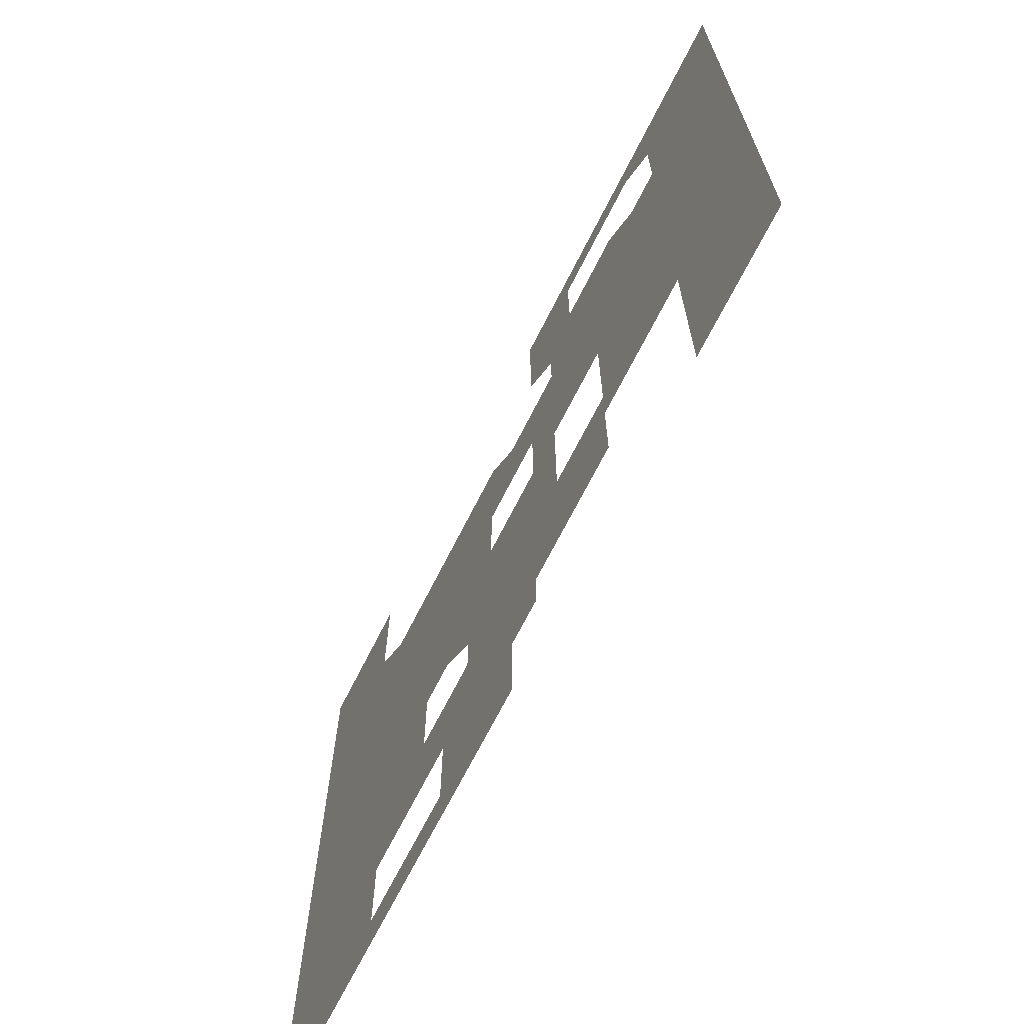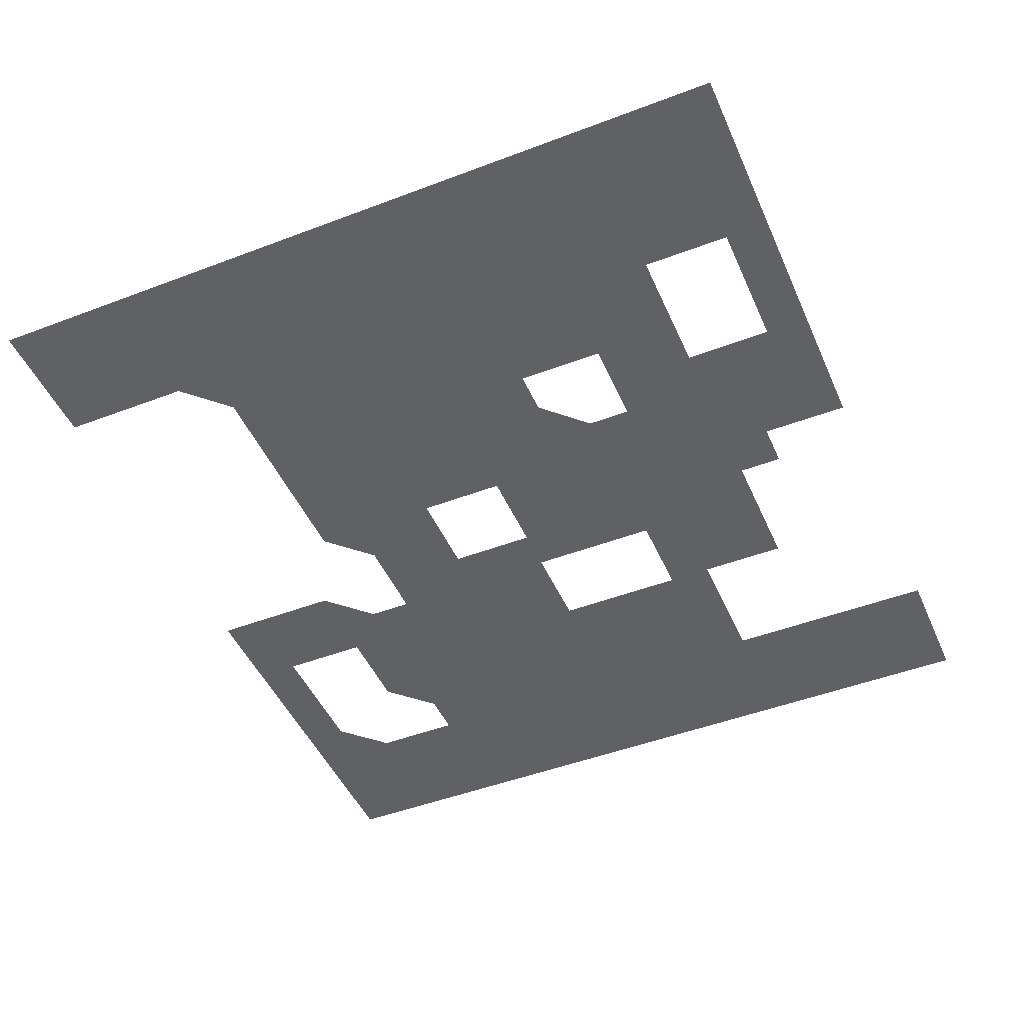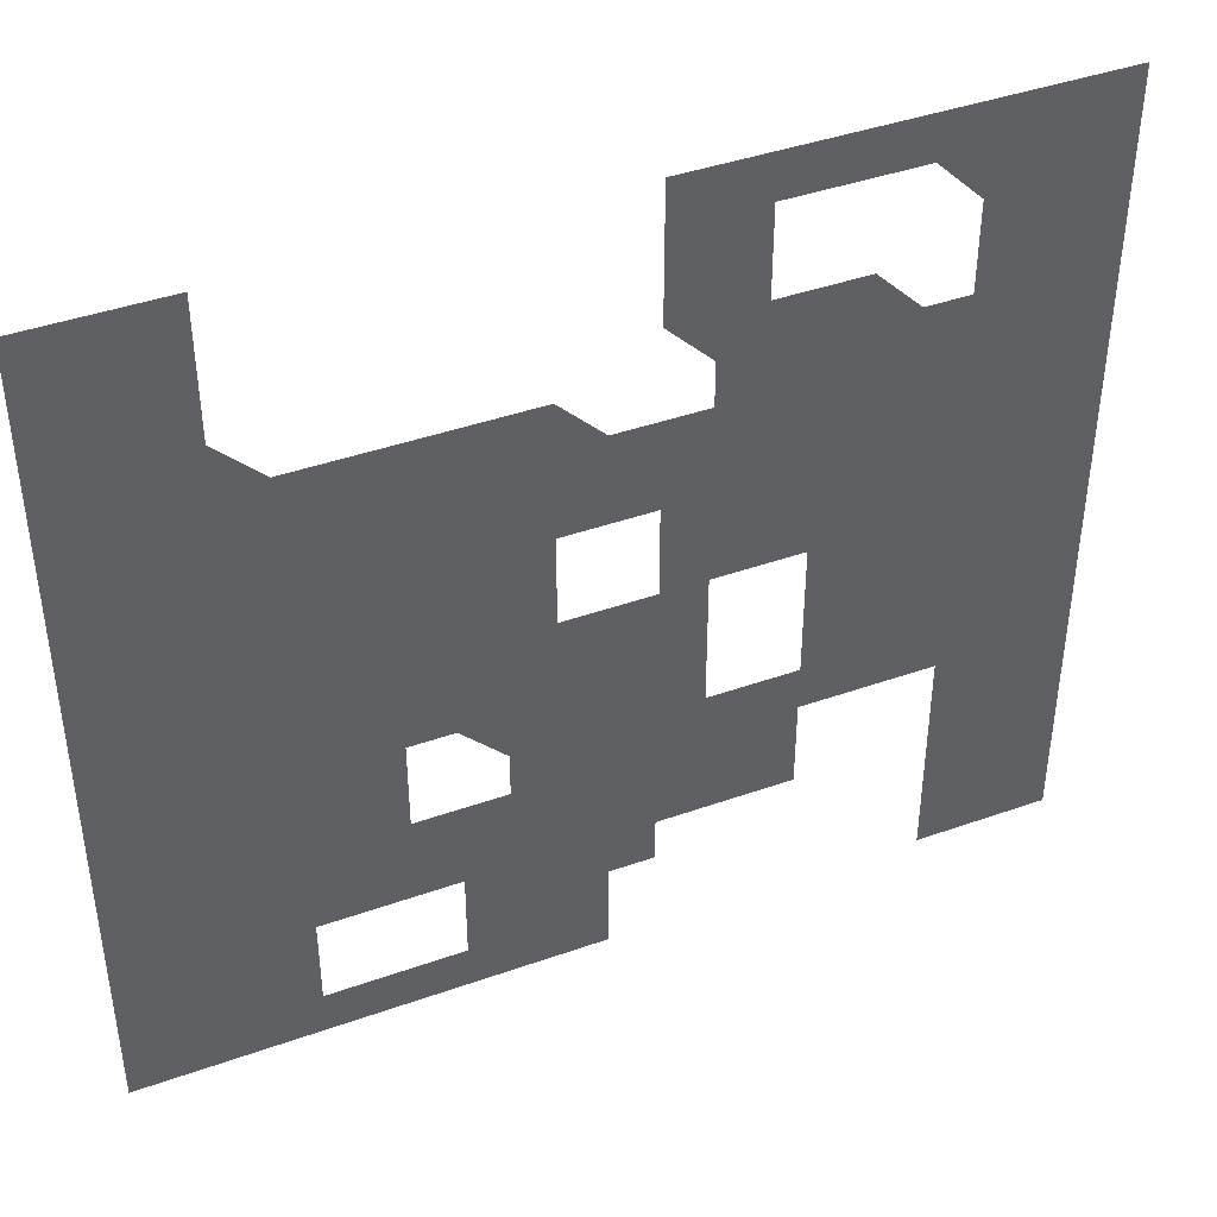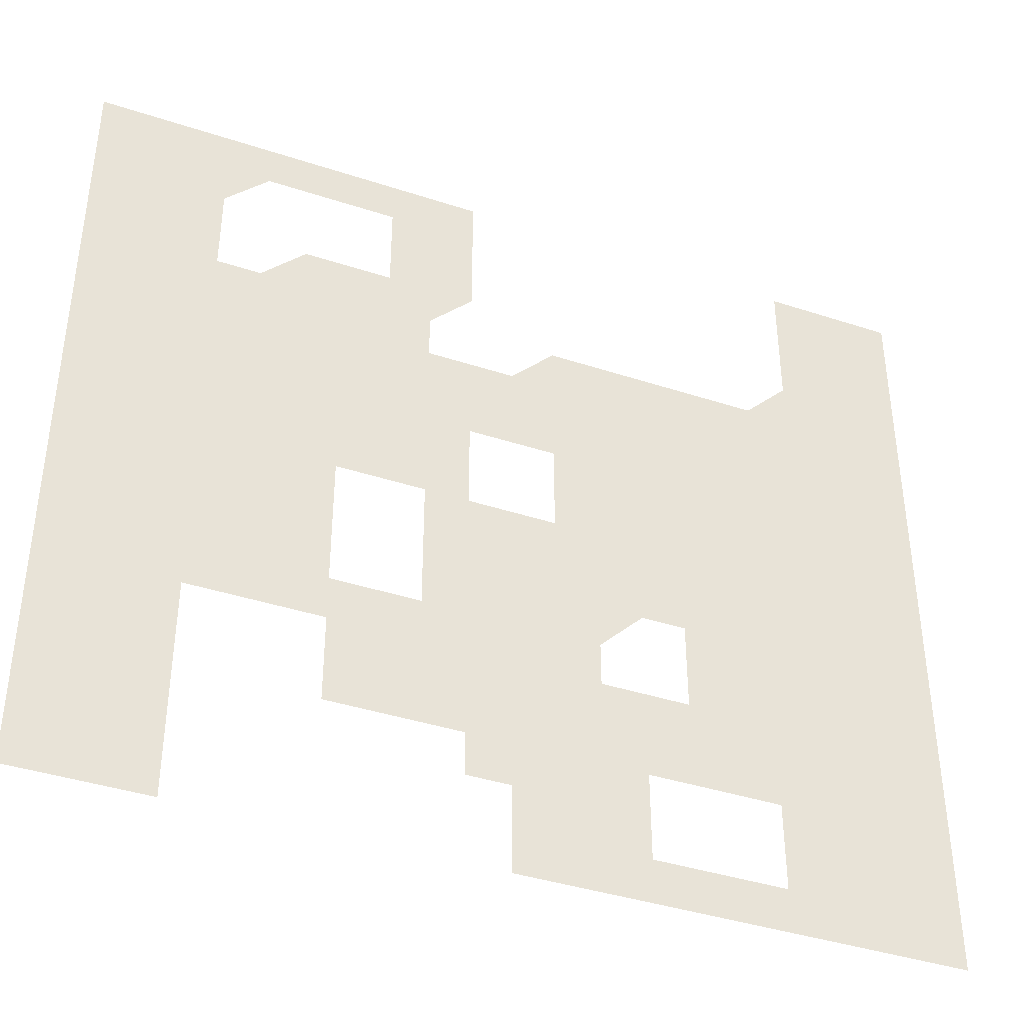
<metadata>
{"format":"obj","ext":"obj","renderer":"f3d","projection":"perspective","resolution":1024,"background":"white","views":[{"elev":-69.2,"azim":-116.8,"up":"+Z"},{"elev":-47.5,"azim":113.2,"up":"+Y"},{"elev":42.1,"azim":157.0,"up":"+Z"},{"elev":-39.9,"azim":-22.1,"up":"+Z"}]}
</metadata>
<code>
v -19.03 -0 15.22
v -17.12 -0 15.22
v -15.22 -0 15.22
v -13.32 -0 15.22
v -11.42 -0 15.22
v -9.514 -0 15.22
v -7.611 -0 15.22
v -5.708 -0 15.22
v -3.806 -0 15.22
v -1.903 -0 15.22
v 13.32 -0 15.22
v 15.22 -0 15.22
v 17.12 -0 15.22
v 19.03 -0 15.22
v -19.03 -0 13.32
v -17.12 -0 13.32
v -15.22 -0 13.32
v -13.32 -0 13.32
v -11.42 -0 13.32
v -9.514 -0 13.32
v -7.611 -0 13.32
v -5.708 -0 13.32
v -3.806 -0 13.32
v -1.903 -0 13.32
v 13.32 -0 13.32
v 15.22 -0 13.32
v 17.12 -0 13.32
v 19.03 -0 13.32
v -19.03 -0 11.42
v -17.12 -0 11.42
v -15.22 -0 11.42
v -13.32 -0 11.42
v -5.708 -0 11.42
v -3.806 -0 11.42
v -1.903 -0 11.42
v 13.32 -0 11.42
v 15.22 -0 11.42
v 17.12 -0 11.42
v 19.03 -0 11.42
v -19.03 -0 9.514
v -17.12 -0 9.514
v -15.22 -0 9.514
v -13.32 -0 9.514
v -9.514 -0 9.514
v -7.611 -0 9.514
v -5.708 -0 9.514
v -3.806 -0 9.514
v -1.903 -0 9.514
v 13.32 -0 9.514
v 15.22 -0 9.514
v 17.12 -0 9.514
v 19.03 -0 9.514
v -19.03 -0 7.611
v -17.12 -0 7.611
v -15.22 -0 7.611
v -13.32 -0 7.611
v -11.42 -0 7.611
v -9.514 -0 7.611
v -7.611 -0 7.611
v -5.708 -0 7.611
v -3.806 -0 7.611
v 1.903 -0 7.611
v 3.806 -0 7.611
v 5.708 -0 7.611
v 7.611 -0 7.611
v 9.514 -0 7.611
v 11.42 -0 7.611
v 13.32 -0 7.611
v 15.22 -0 7.611
v 17.12 -0 7.611
v 19.03 -0 7.611
v -19.03 -0 5.708
v -17.12 -0 5.708
v -15.22 -0 5.708
v -13.32 -0 5.708
v -11.42 -0 5.708
v -9.514 -0 5.708
v -7.611 -0 5.708
v -5.708 -0 5.708
v -3.806 -0 5.708
v -1.903 -0 5.708
v 0 -0 5.708
v 1.903 -0 5.708
v 3.806 -0 5.708
v 5.708 -0 5.708
v 7.611 -0 5.708
v 9.514 -0 5.708
v 11.42 -0 5.708
v 13.32 -0 5.708
v 15.22 -0 5.708
v 17.12 -0 5.708
v 19.03 -0 5.708
v -19.03 -0 3.806
v -17.12 -0 3.806
v -15.22 -0 3.806
v -13.32 -0 3.806
v -11.42 -0 3.806
v -9.514 -0 3.806
v -7.611 -0 3.806
v -5.708 -0 3.806
v -3.806 -0 3.806
v -1.903 -0 3.806
v 0 -0 3.806
v 1.903 -0 3.806
v 3.806 -0 3.806
v 5.708 -0 3.806
v 7.611 -0 3.806
v 9.514 -0 3.806
v 11.42 -0 3.806
v 13.32 -0 3.806
v 15.22 -0 3.806
v 17.12 -0 3.806
v 19.03 -0 3.806
v -19.03 -0 1.903
v -17.12 -0 1.903
v -15.22 -0 1.903
v -13.32 -0 1.903
v -11.42 -0 1.903
v -9.514 -0 1.903
v -7.611 -0 1.903
v -5.708 -0 1.903
v -3.806 -0 1.903
v -1.903 -0 1.903
v 0 -0 1.903
v 1.903 -0 1.903
v 3.806 -0 1.903
v 5.708 -0 1.903
v 7.611 -0 1.903
v 9.514 -0 1.903
v 11.42 -0 1.903
v 13.32 -0 1.903
v 15.22 -0 1.903
v 17.12 -0 1.903
v 19.03 -0 1.903
v -19.03 0 0
v -17.12 0 0
v -15.22 0 0
v -13.32 0 0
v -11.42 0 0
v -9.514 0 0
v -7.611 0 0
v -5.708 0 0
v -3.806 0 0
v -1.903 0 0
v 1.903 0 0
v 3.806 0 0
v 5.708 0 0
v 7.611 0 0
v 9.514 0 0
v 11.42 0 0
v 13.32 0 0
v 15.22 0 0
v 17.12 0 0
v 19.03 0 0
v -19.03 0 -1.903
v -17.12 0 -1.903
v -15.22 0 -1.903
v -13.32 0 -1.903
v -11.42 0 -1.903
v -9.514 0 -1.903
v -7.611 0 -1.903
v -5.708 0 -1.903
v -3.806 0 -1.903
v -1.903 0 -1.903
v 0 0 -1.903
v 1.903 0 -1.903
v 3.806 0 -1.903
v 5.708 0 -1.903
v 7.611 0 -1.903
v 9.514 0 -1.903
v 11.42 0 -1.903
v 13.32 0 -1.903
v 15.22 0 -1.903
v 17.12 0 -1.903
v 19.03 0 -1.903
v -19.03 0 -3.806
v -17.12 0 -3.806
v -15.22 0 -3.806
v -13.32 0 -3.806
v -11.42 0 -3.806
v -9.514 0 -3.806
v -7.611 0 -3.806
v -3.806 0 -3.806
v -1.903 0 -3.806
v 0 0 -3.806
v 1.903 0 -3.806
v 3.806 0 -3.806
v 5.708 0 -3.806
v 7.611 0 -3.806
v 9.514 0 -3.806
v 11.42 0 -3.806
v 13.32 0 -3.806
v 15.22 0 -3.806
v 17.12 0 -3.806
v 19.03 0 -3.806
v -19.03 0 -5.708
v -17.12 0 -5.708
v -15.22 0 -5.708
v -13.32 0 -5.708
v -11.42 0 -5.708
v -9.514 0 -5.708
v -7.611 0 -5.708
v -3.806 0 -5.708
v -1.903 0 -5.708
v 0 0 -5.708
v 1.903 0 -5.708
v 3.806 0 -5.708
v 5.708 0 -5.708
v 7.611 0 -5.708
v 9.514 0 -5.708
v 11.42 0 -5.708
v 13.32 0 -5.708
v 15.22 0 -5.708
v 17.12 0 -5.708
v 19.03 0 -5.708
v -19.03 0 -7.611
v -17.12 0 -7.611
v -15.22 0 -7.611
v -13.32 0 -7.611
v -11.42 0 -7.611
v -9.514 0 -7.611
v -7.611 0 -7.611
v -5.708 0 -7.611
v -3.806 0 -7.611
v -1.903 0 -7.611
v 0 0 -7.611
v 1.903 0 -7.611
v 3.806 0 -7.611
v 7.611 0 -7.611
v 9.514 0 -7.611
v 11.42 0 -7.611
v 13.32 0 -7.611
v 15.22 0 -7.611
v 17.12 0 -7.611
v 19.03 0 -7.611
v -19.03 0 -9.514
v -17.12 0 -9.514
v -15.22 0 -9.514
v -13.32 0 -9.514
v -11.42 0 -9.514
v -9.514 0 -9.514
v -7.611 0 -9.514
v -5.708 0 -9.514
v -3.806 0 -9.514
v -1.903 0 -9.514
v 0 0 -9.514
v 1.903 0 -9.514
v 3.806 0 -9.514
v 5.708 0 -9.514
v 7.611 0 -9.514
v 9.514 0 -9.514
v 11.42 0 -9.514
v 13.32 0 -9.514
v 15.22 0 -9.514
v 17.12 0 -9.514
v 19.03 0 -9.514
v -19.03 0 -11.42
v -17.12 0 -11.42
v -15.22 0 -11.42
v -13.32 0 -11.42
v -7.611 0 -11.42
v -5.708 0 -11.42
v -3.806 0 -11.42
v -1.903 0 -11.42
v 0 0 -11.42
v 1.903 0 -11.42
v 3.806 0 -11.42
v 5.708 0 -11.42
v 7.611 0 -11.42
v 9.514 0 -11.42
v 11.42 0 -11.42
v 13.32 0 -11.42
v 15.22 0 -11.42
v 17.12 0 -11.42
v 19.03 0 -11.42
v -19.03 0 -13.32
v -17.12 0 -13.32
v -15.22 0 -13.32
v -13.32 0 -13.32
v -7.611 0 -13.32
v -5.708 0 -13.32
v -3.806 0 -13.32
v -1.903 0 -13.32
v 0 0 -13.32
v 1.903 0 -13.32
v 3.806 0 -13.32
v 5.708 0 -13.32
v 7.611 0 -13.32
v 9.514 0 -13.32
v 11.42 0 -13.32
v 13.32 0 -13.32
v 15.22 0 -13.32
v 17.12 0 -13.32
v 19.03 0 -13.32
v -19.03 0 -15.22
v -17.12 0 -15.22
v -15.22 0 -15.22
v -13.32 0 -15.22
v -1.903 0 -15.22
v 0 0 -15.22
v 1.903 0 -15.22
v 3.806 0 -15.22
v 5.708 0 -15.22
v 11.42 0 -15.22
v 13.32 0 -15.22
v 15.22 0 -15.22
v 17.12 0 -15.22
v 19.03 0 -15.22
v -19.03 0 -17.12
v -17.12 0 -17.12
v -15.22 0 -17.12
v -13.32 0 -17.12
v 0 0 -17.12
v 1.903 0 -17.12
v 3.806 0 -17.12
v 5.708 0 -17.12
v 7.611 0 -17.12
v 9.514 0 -17.12
v 11.42 0 -17.12
v 13.32 0 -17.12
v 15.22 0 -17.12
v 17.12 0 -17.12
v 19.03 0 -17.12
v -19.03 0 -19.03
v -17.12 0 -19.03
v -15.22 0 -19.03
v -13.32 0 -19.03
v 0 0 -19.03
v 1.903 0 -19.03
v 3.806 0 -19.03
v 5.708 0 -19.03
v 7.611 0 -19.03
v 9.514 0 -19.03
v 11.42 0 -19.03
v 13.32 0 -19.03
v 15.22 0 -19.03
v 17.12 0 -19.03
v 19.03 0 -19.03
f 1 2 15
f 15 2 16
f 2 3 16
f 16 3 17
f 3 4 17
f 17 4 18
f 4 5 18
f 18 5 19
f 5 6 19
f 19 6 20
f 6 7 20
f 20 7 21
f 7 8 21
f 21 8 22
f 8 9 22
f 22 9 23
f 9 10 23
f 23 10 24
f 11 12 25
f 25 12 26
f 12 13 26
f 26 13 27
f 13 14 27
f 27 14 28
f 15 16 29
f 29 16 30
f 16 17 30
f 30 17 31
f 17 18 31
f 31 18 32
f 18 19 32
f 22 23 33
f 33 23 34
f 23 24 34
f 34 24 35
f 25 26 36
f 36 26 37
f 26 27 37
f 37 27 38
f 27 28 38
f 38 28 39
f 29 30 40
f 40 30 41
f 30 31 41
f 41 31 42
f 31 32 42
f 42 32 43
f 33 34 46
f 46 34 47
f 34 35 47
f 47 35 48
f 36 37 49
f 49 37 50
f 37 38 50
f 50 38 51
f 38 39 51
f 51 39 52
f 40 41 53
f 53 41 54
f 41 42 54
f 54 42 55
f 42 43 55
f 55 43 56
f 57 44 58
f 44 45 58
f 58 45 59
f 45 46 59
f 59 46 60
f 46 47 60
f 60 47 61
f 47 48 61
f 67 49 68
f 49 50 68
f 68 50 69
f 50 51 69
f 69 51 70
f 51 52 70
f 70 52 71
f 53 54 72
f 72 54 73
f 54 55 73
f 73 55 74
f 55 56 74
f 74 56 75
f 56 57 75
f 75 57 76
f 57 58 76
f 76 58 77
f 58 59 77
f 77 59 78
f 59 60 78
f 78 60 79
f 60 61 79
f 79 61 80
f 82 62 83
f 62 63 83
f 83 63 84
f 63 64 84
f 84 64 85
f 64 65 85
f 85 65 86
f 65 66 86
f 86 66 87
f 66 67 87
f 87 67 88
f 67 68 88
f 88 68 89
f 68 69 89
f 89 69 90
f 69 70 90
f 90 70 91
f 70 71 91
f 91 71 92
f 72 73 93
f 93 73 94
f 73 74 94
f 94 74 95
f 74 75 95
f 95 75 96
f 75 76 96
f 96 76 97
f 76 77 97
f 97 77 98
f 77 78 98
f 98 78 99
f 78 79 99
f 99 79 100
f 79 80 100
f 100 80 101
f 80 81 101
f 101 81 102
f 81 82 102
f 102 82 103
f 82 83 103
f 103 83 104
f 83 84 104
f 104 84 105
f 84 85 105
f 105 85 106
f 85 86 106
f 106 86 107
f 86 87 107
f 107 87 108
f 87 88 108
f 108 88 109
f 88 89 109
f 109 89 110
f 89 90 110
f 110 90 111
f 90 91 111
f 111 91 112
f 91 92 112
f 112 92 113
f 93 94 114
f 114 94 115
f 94 95 115
f 115 95 116
f 95 96 116
f 116 96 117
f 96 97 117
f 117 97 118
f 97 98 118
f 118 98 119
f 98 99 119
f 119 99 120
f 99 100 120
f 120 100 121
f 100 101 121
f 121 101 122
f 101 102 122
f 122 102 123
f 102 103 123
f 123 103 124
f 103 104 124
f 124 104 125
f 104 105 125
f 125 105 126
f 105 106 126
f 126 106 127
f 106 107 127
f 127 107 128
f 107 108 128
f 128 108 129
f 108 109 129
f 129 109 130
f 109 110 130
f 130 110 131
f 110 111 131
f 131 111 132
f 111 112 132
f 132 112 133
f 112 113 133
f 133 113 134
f 114 115 135
f 135 115 136
f 115 116 136
f 136 116 137
f 116 117 137
f 137 117 138
f 117 118 138
f 138 118 139
f 118 119 139
f 139 119 140
f 119 120 140
f 140 120 141
f 120 121 141
f 141 121 142
f 121 122 142
f 142 122 143
f 122 123 143
f 143 123 144
f 125 126 145
f 145 126 146
f 126 127 146
f 146 127 147
f 127 128 147
f 147 128 148
f 128 129 148
f 148 129 149
f 129 130 149
f 149 130 150
f 130 131 150
f 150 131 151
f 131 132 151
f 151 132 152
f 132 133 152
f 152 133 153
f 133 134 153
f 153 134 154
f 135 136 155
f 155 136 156
f 136 137 156
f 156 137 157
f 137 138 157
f 157 138 158
f 138 139 158
f 158 139 159
f 139 140 159
f 159 140 160
f 140 141 160
f 160 141 161
f 141 142 161
f 161 142 162
f 142 143 162
f 162 143 163
f 143 144 163
f 163 144 164
f 145 146 166
f 166 146 167
f 146 147 167
f 167 147 168
f 147 148 168
f 168 148 169
f 148 149 169
f 169 149 170
f 149 150 170
f 170 150 171
f 150 151 171
f 171 151 172
f 151 152 172
f 172 152 173
f 152 153 173
f 173 153 174
f 153 154 174
f 174 154 175
f 155 156 176
f 176 156 177
f 156 157 177
f 177 157 178
f 157 158 178
f 178 158 179
f 158 159 179
f 179 159 180
f 159 160 180
f 180 160 181
f 160 161 181
f 181 161 182
f 163 164 183
f 183 164 184
f 164 165 184
f 184 165 185
f 165 166 185
f 185 166 186
f 166 167 186
f 186 167 187
f 167 168 187
f 187 168 188
f 168 169 188
f 188 169 189
f 169 170 189
f 189 170 190
f 170 171 190
f 190 171 191
f 171 172 191
f 191 172 192
f 172 173 192
f 192 173 193
f 173 174 193
f 193 174 194
f 174 175 194
f 194 175 195
f 176 177 196
f 196 177 197
f 177 178 197
f 197 178 198
f 178 179 198
f 198 179 199
f 179 180 199
f 199 180 200
f 180 181 200
f 200 181 201
f 181 182 201
f 201 182 202
f 183 184 203
f 203 184 204
f 184 185 204
f 204 185 205
f 185 186 205
f 205 186 206
f 186 187 206
f 206 187 207
f 187 188 207
f 207 188 208
f 188 189 208
f 208 189 209
f 189 190 209
f 209 190 210
f 190 191 210
f 210 191 211
f 191 192 211
f 211 192 212
f 192 193 212
f 212 193 213
f 193 194 213
f 213 194 214
f 194 195 214
f 214 195 215
f 196 197 216
f 216 197 217
f 197 198 217
f 217 198 218
f 198 199 218
f 218 199 219
f 199 200 219
f 219 200 220
f 200 201 220
f 220 201 221
f 201 202 221
f 221 202 222
f 203 204 224
f 224 204 225
f 204 205 225
f 225 205 226
f 205 206 226
f 226 206 227
f 206 207 227
f 227 207 228
f 207 208 228
f 209 210 229
f 229 210 230
f 210 211 230
f 230 211 231
f 211 212 231
f 231 212 232
f 212 213 232
f 232 213 233
f 213 214 233
f 233 214 234
f 214 215 234
f 234 215 235
f 216 217 236
f 236 217 237
f 217 218 237
f 237 218 238
f 218 219 238
f 238 219 239
f 219 220 239
f 239 220 240
f 220 221 240
f 240 221 241
f 221 222 241
f 241 222 242
f 222 223 242
f 242 223 243
f 223 224 243
f 243 224 244
f 224 225 244
f 244 225 245
f 225 226 245
f 245 226 246
f 226 227 246
f 246 227 247
f 227 228 247
f 247 228 248
f 229 230 250
f 250 230 251
f 230 231 251
f 251 231 252
f 231 232 252
f 252 232 253
f 232 233 253
f 253 233 254
f 233 234 254
f 254 234 255
f 234 235 255
f 255 235 256
f 236 237 257
f 257 237 258
f 237 238 258
f 258 238 259
f 238 239 259
f 259 239 260
f 242 243 261
f 261 243 262
f 243 244 262
f 262 244 263
f 244 245 263
f 263 245 264
f 245 246 264
f 264 246 265
f 246 247 265
f 265 247 266
f 247 248 266
f 266 248 267
f 248 249 267
f 267 249 268
f 249 250 268
f 268 250 269
f 250 251 269
f 269 251 270
f 251 252 270
f 270 252 271
f 252 253 271
f 271 253 272
f 253 254 272
f 272 254 273
f 254 255 273
f 273 255 274
f 255 256 274
f 274 256 275
f 257 258 276
f 276 258 277
f 258 259 277
f 277 259 278
f 259 260 278
f 278 260 279
f 261 262 280
f 280 262 281
f 262 263 281
f 281 263 282
f 263 264 282
f 282 264 283
f 264 265 283
f 283 265 284
f 265 266 284
f 284 266 285
f 266 267 285
f 285 267 286
f 267 268 286
f 286 268 287
f 268 269 287
f 287 269 288
f 269 270 288
f 288 270 289
f 270 271 289
f 289 271 290
f 271 272 290
f 290 272 291
f 272 273 291
f 291 273 292
f 273 274 292
f 292 274 293
f 274 275 293
f 293 275 294
f 276 277 295
f 295 277 296
f 277 278 296
f 296 278 297
f 278 279 297
f 297 279 298
f 283 284 299
f 299 284 300
f 284 285 300
f 300 285 301
f 285 286 301
f 301 286 302
f 286 287 302
f 302 287 303
f 290 291 304
f 304 291 305
f 291 292 305
f 305 292 306
f 292 293 306
f 306 293 307
f 293 294 307
f 307 294 308
f 295 296 309
f 309 296 310
f 296 297 310
f 310 297 311
f 297 298 311
f 311 298 312
f 300 301 313
f 313 301 314
f 301 302 314
f 314 302 315
f 302 303 315
f 315 303 316
f 304 305 319
f 319 305 320
f 305 306 320
f 320 306 321
f 306 307 321
f 321 307 322
f 307 308 322
f 322 308 323
f 309 310 324
f 324 310 325
f 310 311 325
f 325 311 326
f 311 312 326
f 326 312 327
f 313 314 328
f 328 314 329
f 314 315 329
f 329 315 330
f 315 316 330
f 330 316 331
f 316 317 331
f 331 317 332
f 317 318 332
f 332 318 333
f 318 319 333
f 333 319 334
f 319 320 334
f 334 320 335
f 320 321 335
f 335 321 336
f 321 322 336
f 336 322 337
f 322 323 337
f 337 323 338

</code>
